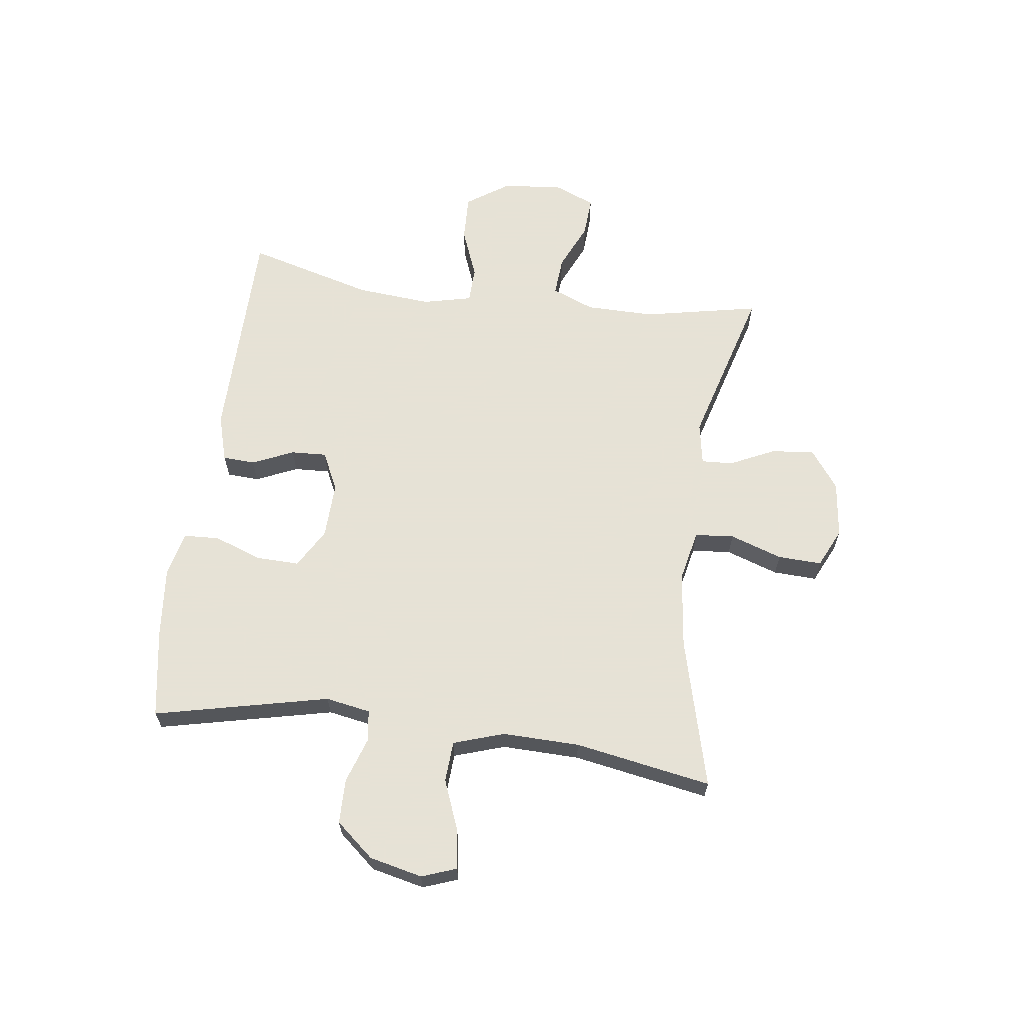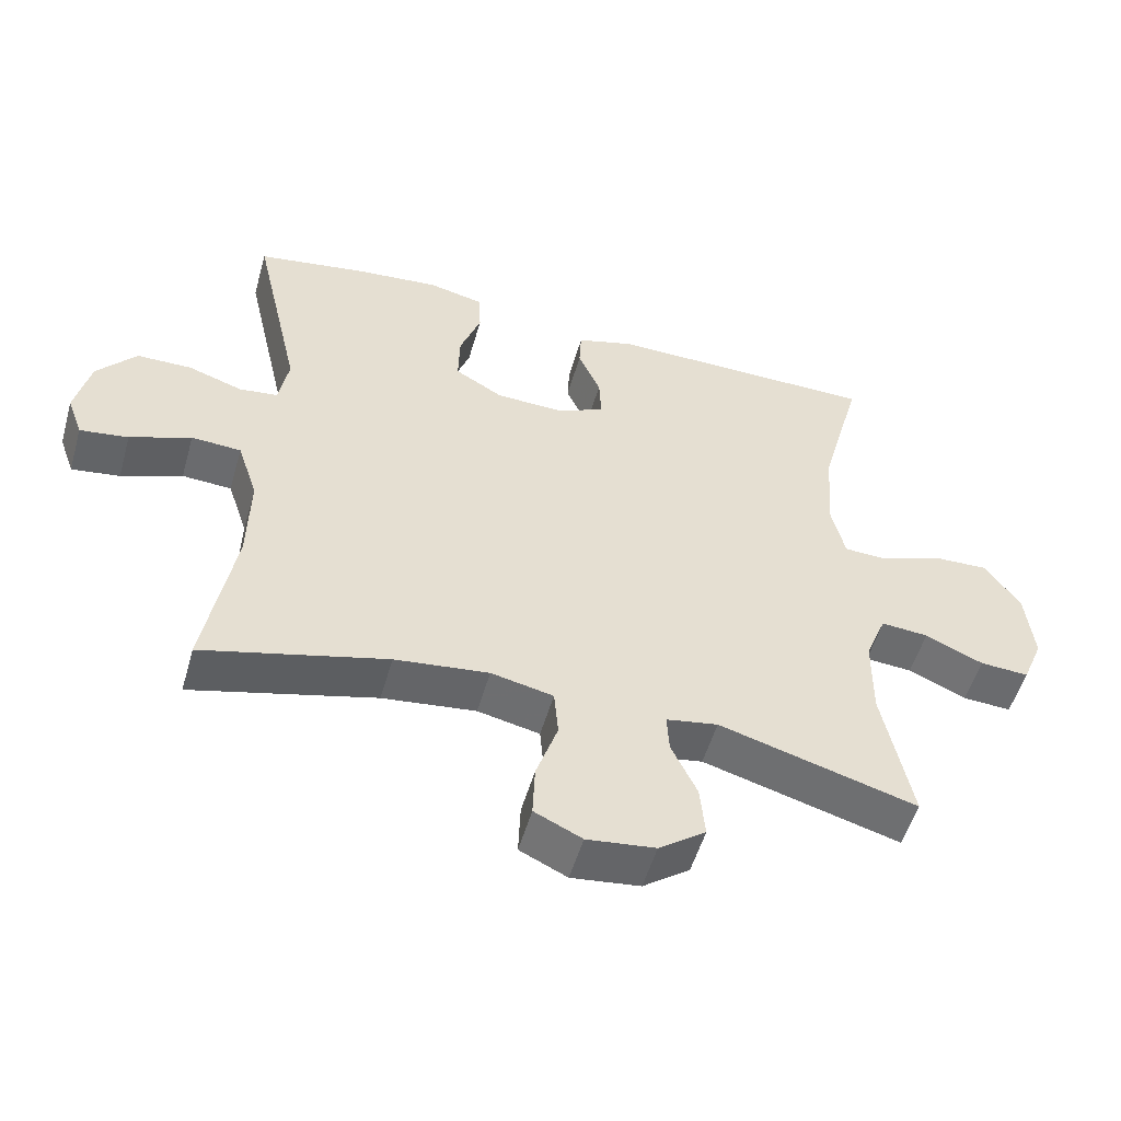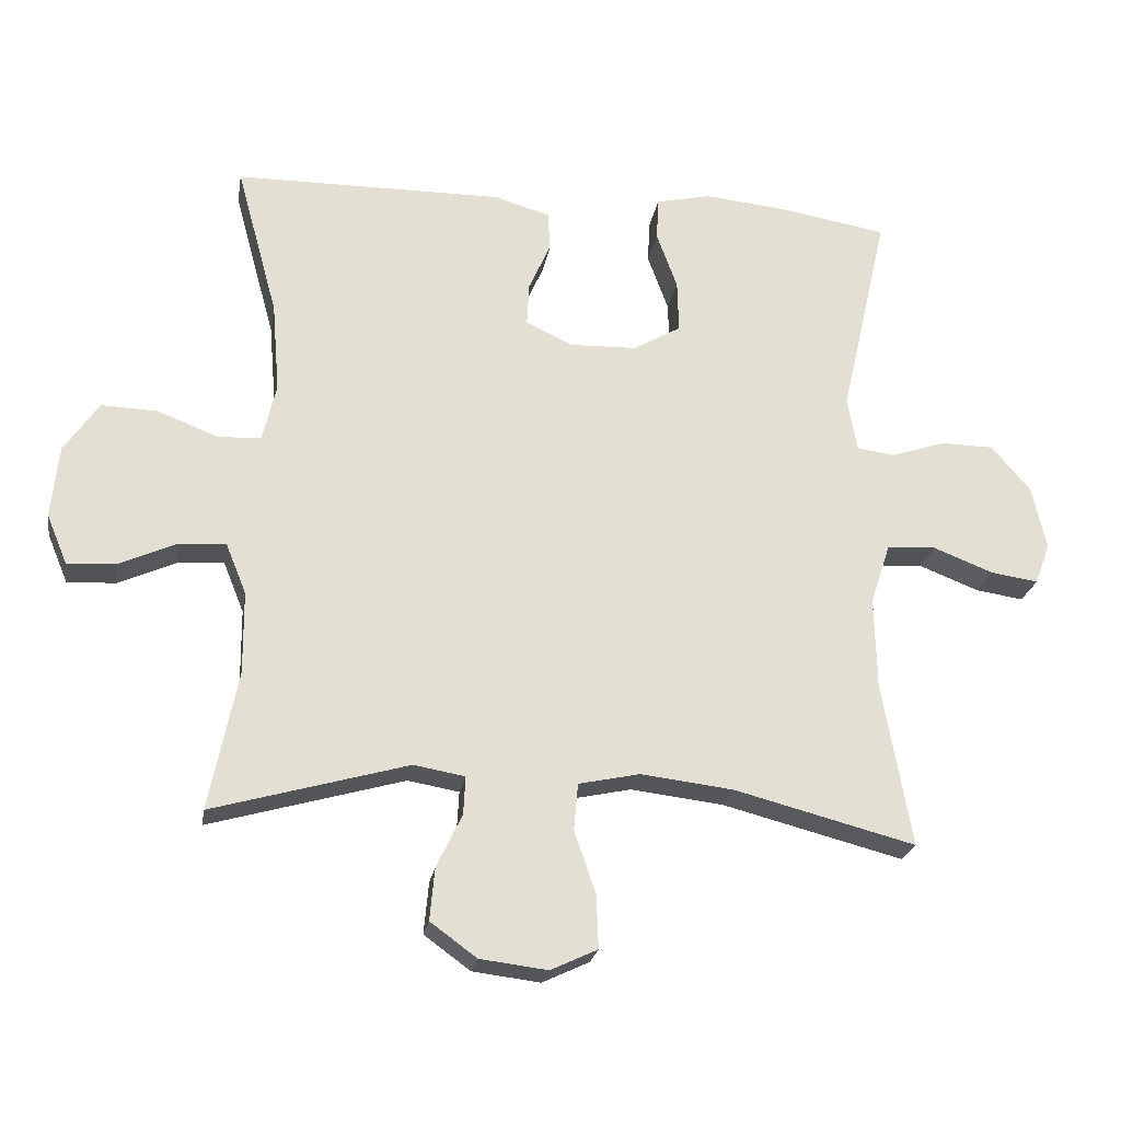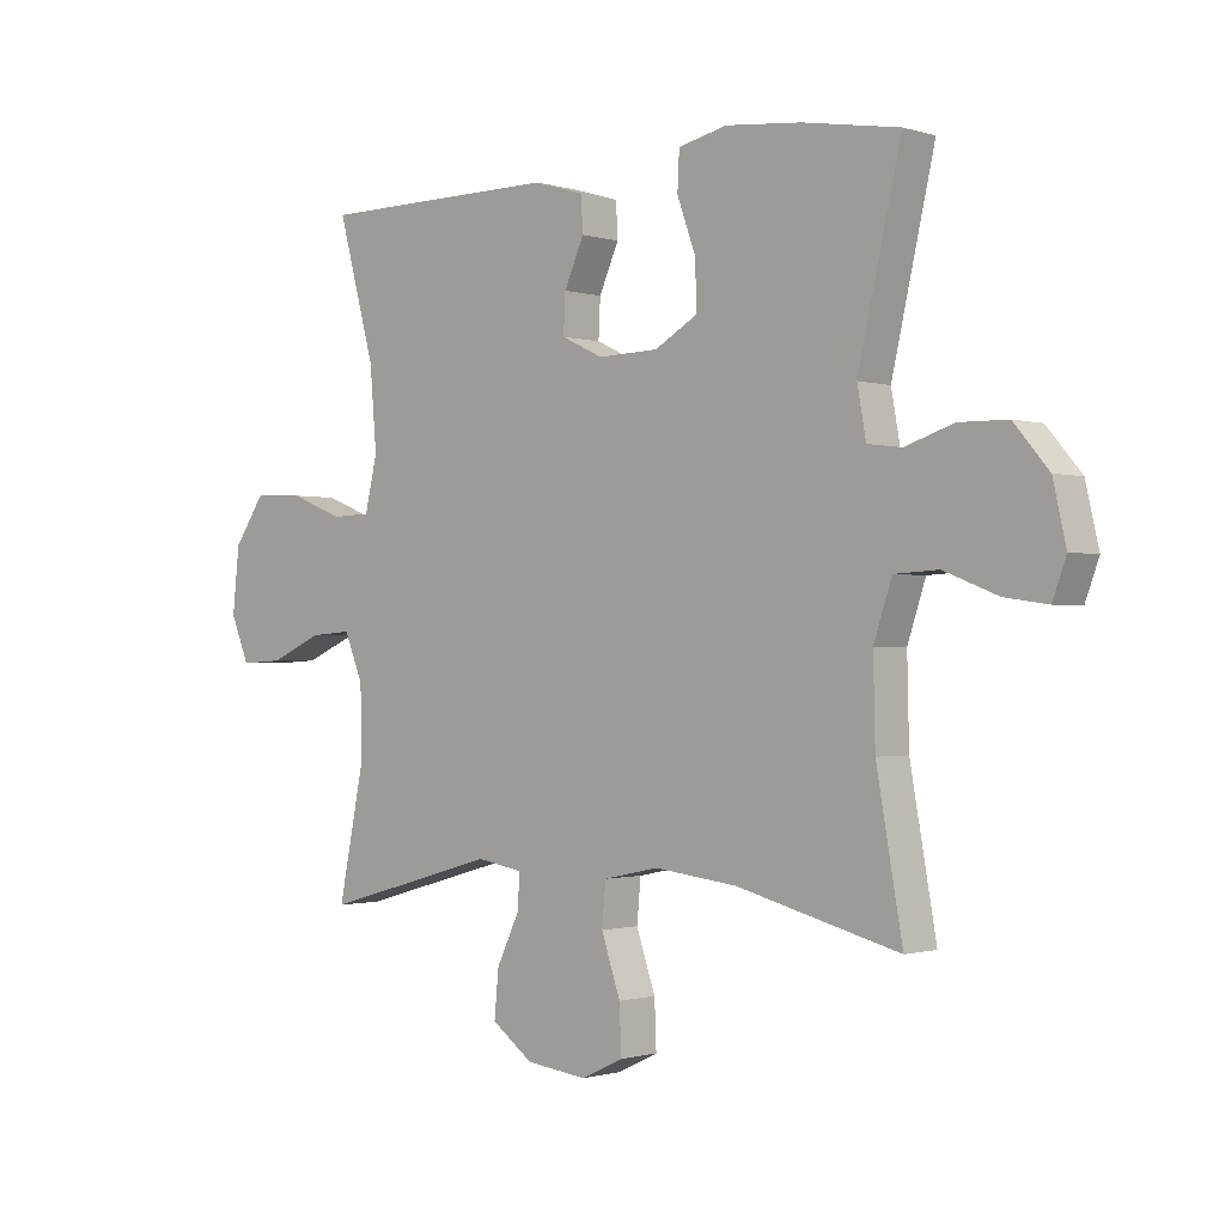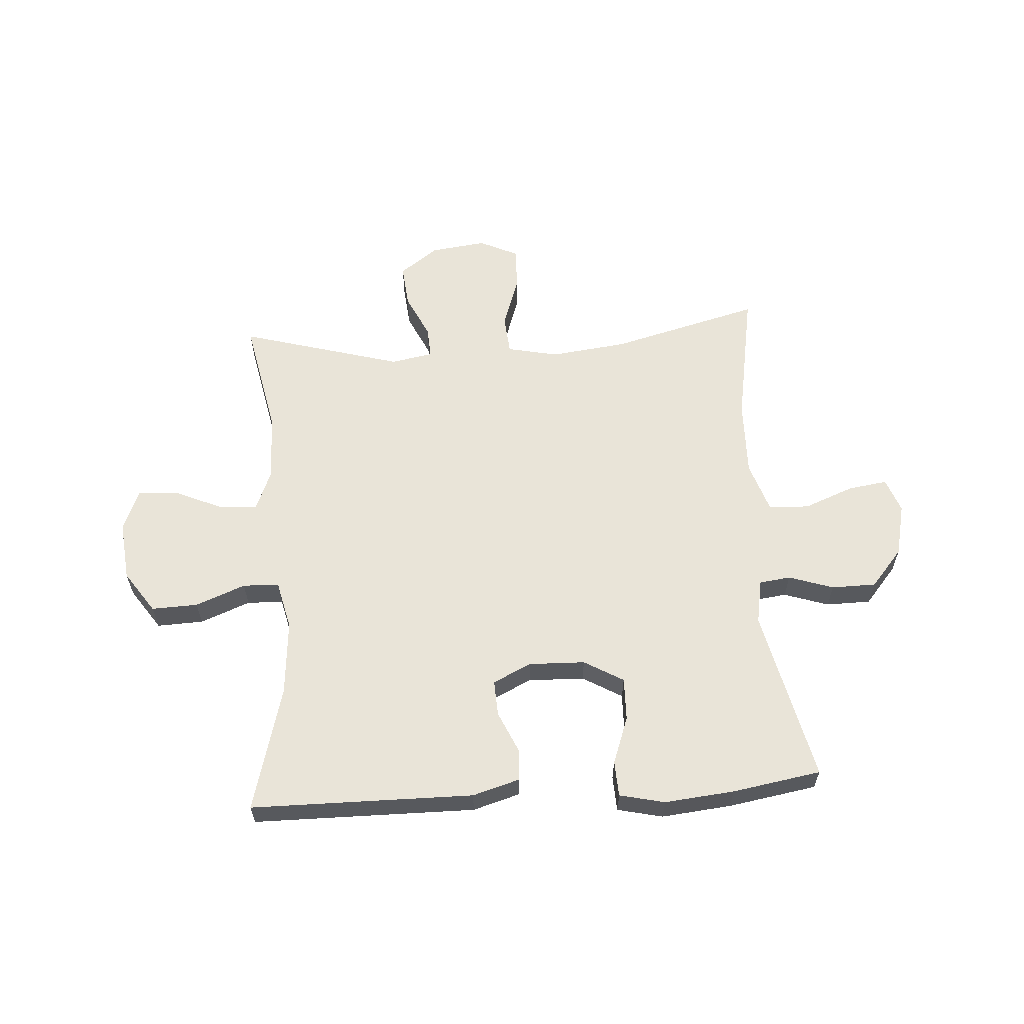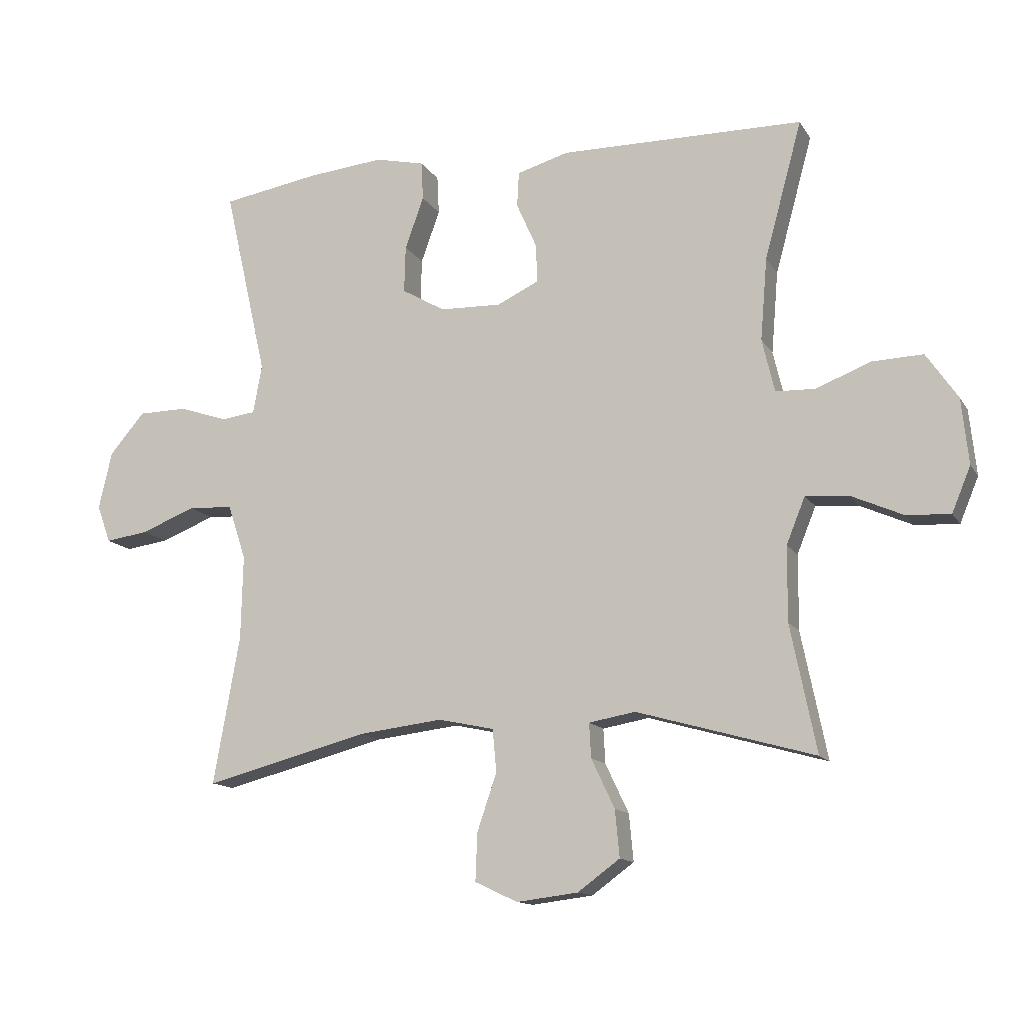
<metadata>
{"format":"obj","ext":"obj","renderer":"f3d","projection":"perspective","resolution":1024,"background":"white","views":[{"elev":63.8,"azim":97.6,"up":"+Y"},{"elev":-52.9,"azim":164.1,"up":"+Z"},{"elev":-23.3,"azim":-9.4,"up":"+Z"},{"elev":-0.9,"azim":42.0,"up":"+Z"},{"elev":60.3,"azim":-3.8,"up":"+Y"},{"elev":-13.3,"azim":-159.6,"up":"+Z"}]}
</metadata>
<code>
v -0.5 0.07 -0.5
v -0.459 0.07 -0.298
v -0.46 0.07 -0.179
v -0.49 0.07 -0.105
v -0.558 0.07 -0.11
v -0.641 0.07 -0.147
v -0.711 0.07 -0.151
v -0.741 0.07 -0.079
v -0.73 0.07 0.026
v -0.68 0.07 0.099
v -0.599 0.07 0.096
v -0.512 0.07 0.062
v -0.449 0.07 0.064
v -0.429 0.07 0.149
v -0.44 0.07 0.28
v -0.5 0.07 0.5
v -0.111 0.07 0.503
v -0.029 0.07 0.479
v -0.026 0.07 0.423
v -0.058 0.07 0.351
v -0.061 0.07 0.289
v 0.006 0.07 0.257
v 0.104 0.07 0.26
v 0.173 0.07 0.3
v 0.171 0.07 0.375
v 0.141 0.07 0.458
v 0.144 0.07 0.52
v 0.223 0.07 0.538
v 0.345 0.07 0.526
v 0.5 0.07 0.5
v 0.431 0.07 0.197
v 0.445 0.07 0.119
v 0.5 0.07 0.112
v 0.578 0.07 0.138
v 0.656 0.07 0.137
v 0.712 0.07 0.071
v 0.733 0.07 -0.021
v 0.711 0.07 -0.081
v 0.642 0.07 -0.071
v 0.555 0.07 -0.037
v 0.484 0.07 -0.041
v 0.455 0.07 -0.129
v 0.458 0.07 -0.263
v 0.5 0.07 -0.5
v 0.238 0.07 -0.432
v 0.104 0.07 -0.416
v 0.015 0.07 -0.435
v 0.009 0.07 -0.503
v 0.04 0.07 -0.594
v 0.043 0.07 -0.67
v -0.025 0.07 -0.702
v -0.123 0.07 -0.69
v -0.19 0.07 -0.641
v -0.183 0.07 -0.566
v -0.146 0.07 -0.488
v -0.143 0.07 -0.433
v -0.217 0.07 -0.42
v -0.5 0 -0.5
v -0.459 0 -0.298
v -0.46 0 -0.179
v -0.49 0 -0.105
v -0.558 0 -0.11
v -0.641 0 -0.147
v -0.711 0 -0.151
v -0.741 0 -0.079
v -0.73 0 0.026
v -0.68 0 0.099
v -0.599 0 0.096
v -0.512 0 0.062
v -0.449 0 0.064
v -0.429 0 0.149
v -0.44 0 0.28
v -0.5 0 0.5
v -0.111 0 0.503
v -0.029 0 0.479
v -0.026 0 0.423
v -0.058 0 0.351
v -0.061 0 0.289
v 0.006 0 0.257
v 0.104 0 0.26
v 0.173 0 0.3
v 0.171 0 0.375
v 0.141 0 0.458
v 0.144 0 0.52
v 0.223 0 0.538
v 0.345 0 0.526
v 0.5 0 0.5
v 0.431 0 0.197
v 0.445 0 0.119
v 0.5 0 0.112
v 0.578 0 0.138
v 0.656 0 0.137
v 0.712 0 0.071
v 0.733 0 -0.021
v 0.711 0 -0.081
v 0.642 0 -0.071
v 0.555 0 -0.037
v 0.484 0 -0.041
v 0.455 0 -0.129
v 0.458 0 -0.263
v 0.5 0 -0.5
v 0.238 0 -0.432
v 0.104 0 -0.416
v 0.015 0 -0.435
v 0.009 0 -0.503
v 0.04 0 -0.594
v 0.043 0 -0.67
v -0.025 0 -0.702
v -0.123 0 -0.69
v -0.19 0 -0.641
v -0.183 0 -0.566
v -0.146 0 -0.488
v -0.143 0 -0.433
v -0.217 0 -0.42
f 52 53 54 55
f 52 55 56
f 51 52 56
f 48 49 50 51
f 47 48 51 56
f 46 47 56 57
f 43 44 45
f 42 43 45 46
f 41 42 46 57
f 37 38 39 40
f 37 40 41
f 36 37 41
f 33 34 35 36
f 32 33 36 41
f 28 29 30 31
f 28 31 32
f 25 26 27 28
f 24 25 28 32
f 23 24 32 41
f 17 18 19 20
f 15 16 17 20
f 14 15 20 21
f 13 14 21 22
f 9 10 11 12
f 9 12 13
f 8 9 13
f 5 6 7 8
f 4 5 8 13
f 3 4 13 22
f 41 57 1 2
f 22 23 41
f 2 3 22 41
f 112 111 110 109
f 113 112 109
f 113 109 108
f 108 107 106 105
f 113 108 105 104
f 114 113 104 103
f 102 101 100
f 103 102 100 99
f 114 103 99 98
f 97 96 95 94
f 98 97 94
f 98 94 93
f 93 92 91 90
f 98 93 90 89
f 88 87 86 85
f 89 88 85
f 85 84 83 82
f 89 85 82 81
f 98 89 81 80
f 77 76 75 74
f 77 74 73 72
f 78 77 72 71
f 79 78 71 70
f 69 68 67 66
f 70 69 66
f 70 66 65
f 65 64 63 62
f 70 65 62 61
f 79 70 61 60
f 59 58 114 98
f 98 80 79
f 98 79 60 59
f 1 58 59 2
f 2 59 60 3
f 3 60 61 4
f 4 61 62 5
f 5 62 63 6
f 6 63 64 7
f 7 64 65 8
f 8 65 66 9
f 9 66 67 10
f 10 67 68 11
f 11 68 69 12
f 12 69 70 13
f 13 70 71 14
f 14 71 72 15
f 15 72 73 16
f 16 73 74 17
f 17 74 75 18
f 18 75 76 19
f 19 76 77 20
f 20 77 78 21
f 21 78 79 22
f 22 79 80 23
f 23 80 81 24
f 24 81 82 25
f 25 82 83 26
f 26 83 84 27
f 27 84 85 28
f 28 85 86 29
f 29 86 87 30
f 30 87 88 31
f 31 88 89 32
f 32 89 90 33
f 33 90 91 34
f 34 91 92 35
f 35 92 93 36
f 36 93 94 37
f 37 94 95 38
f 38 95 96 39
f 39 96 97 40
f 40 97 98 41
f 41 98 99 42
f 42 99 100 43
f 43 100 101 44
f 44 101 102 45
f 45 102 103 46
f 46 103 104 47
f 47 104 105 48
f 48 105 106 49
f 49 106 107 50
f 50 107 108 51
f 51 108 109 52
f 52 109 110 53
f 53 110 111 54
f 54 111 112 55
f 55 112 113 56
f 56 113 114 57
f 57 114 58 1

</code>
